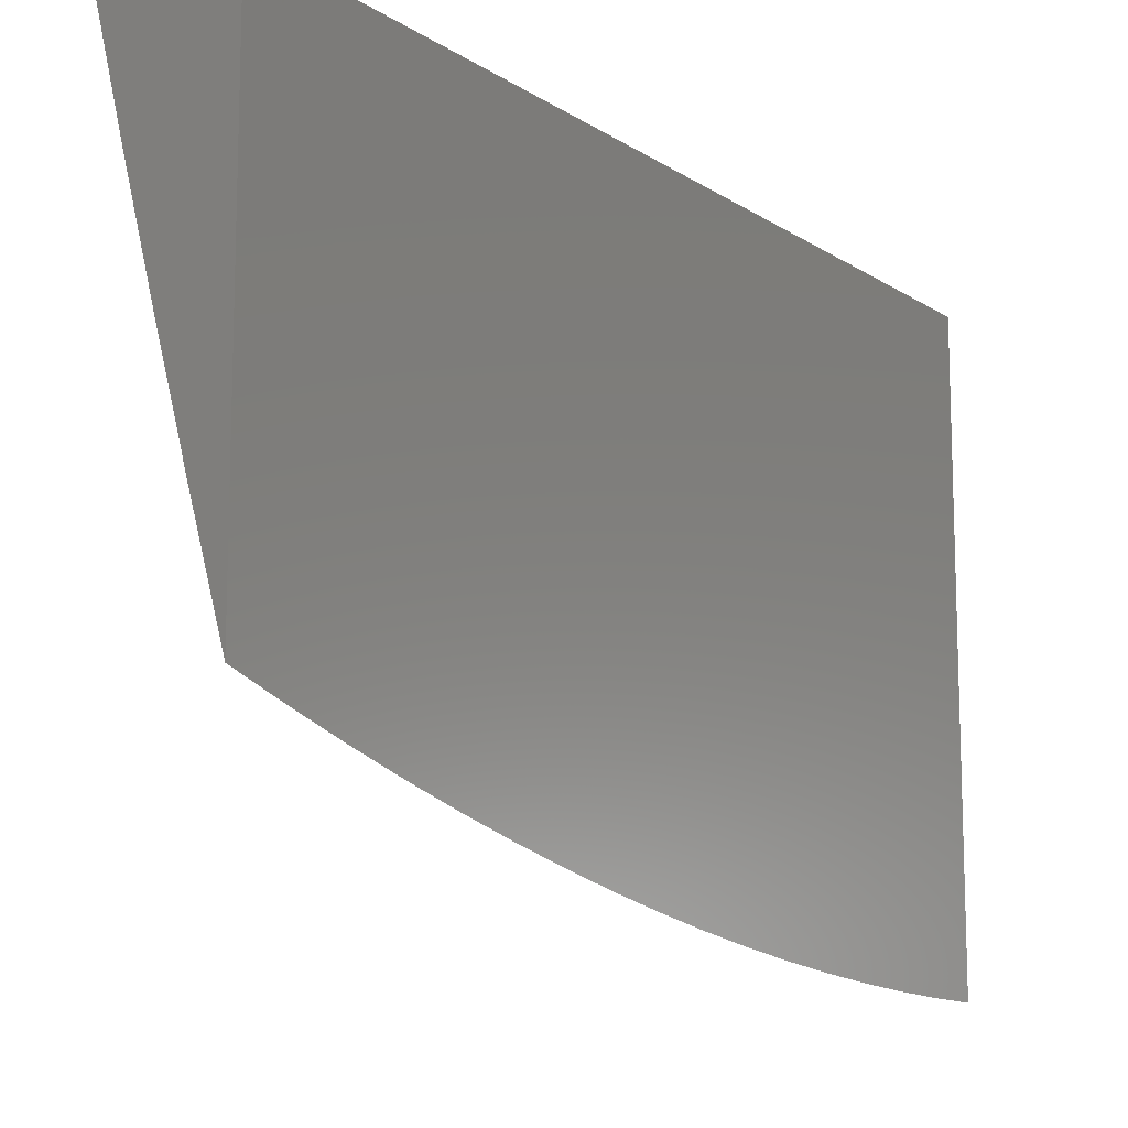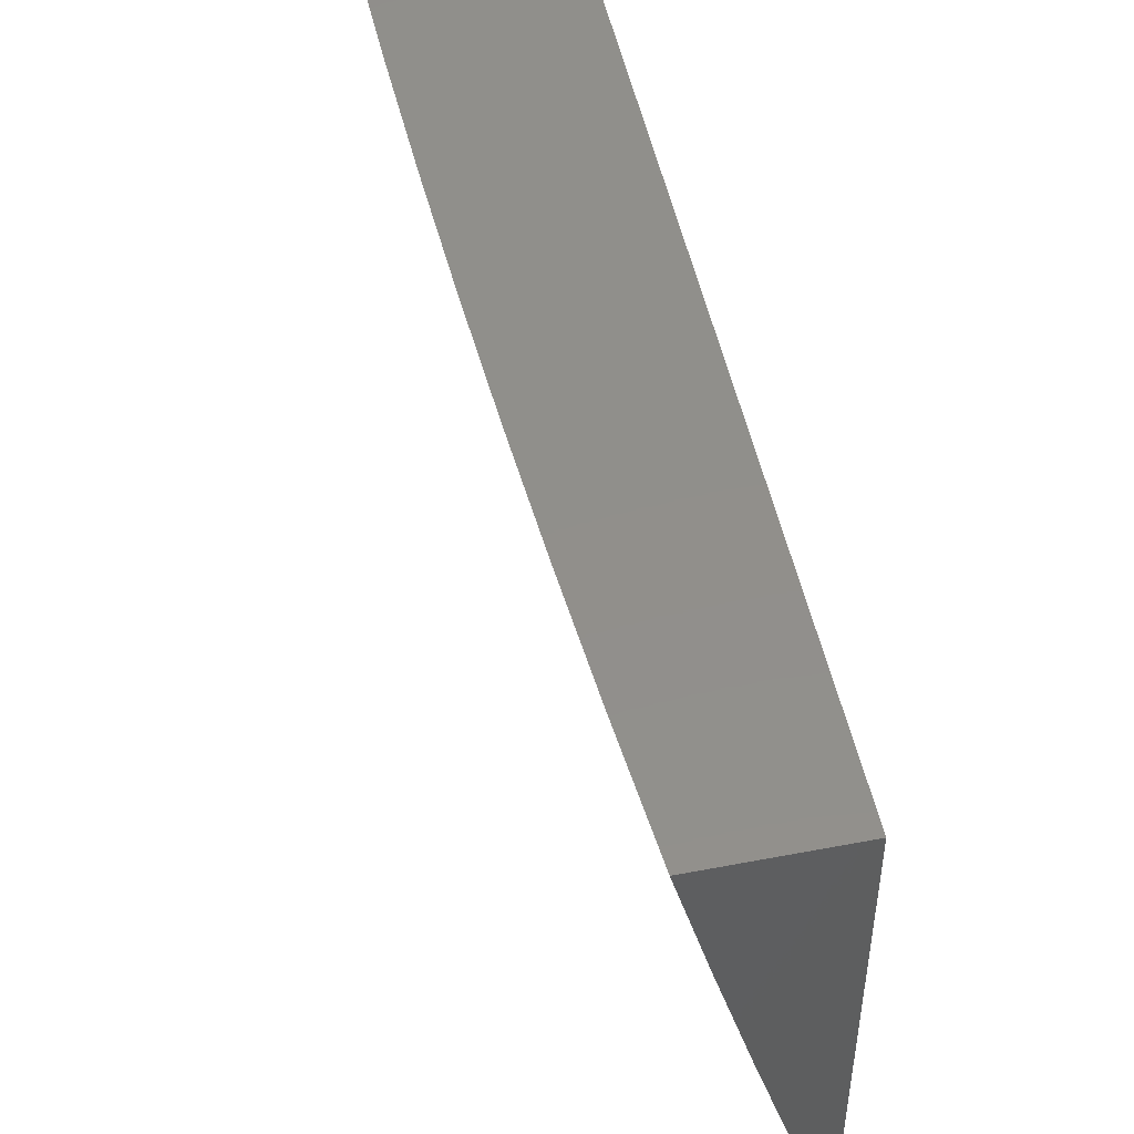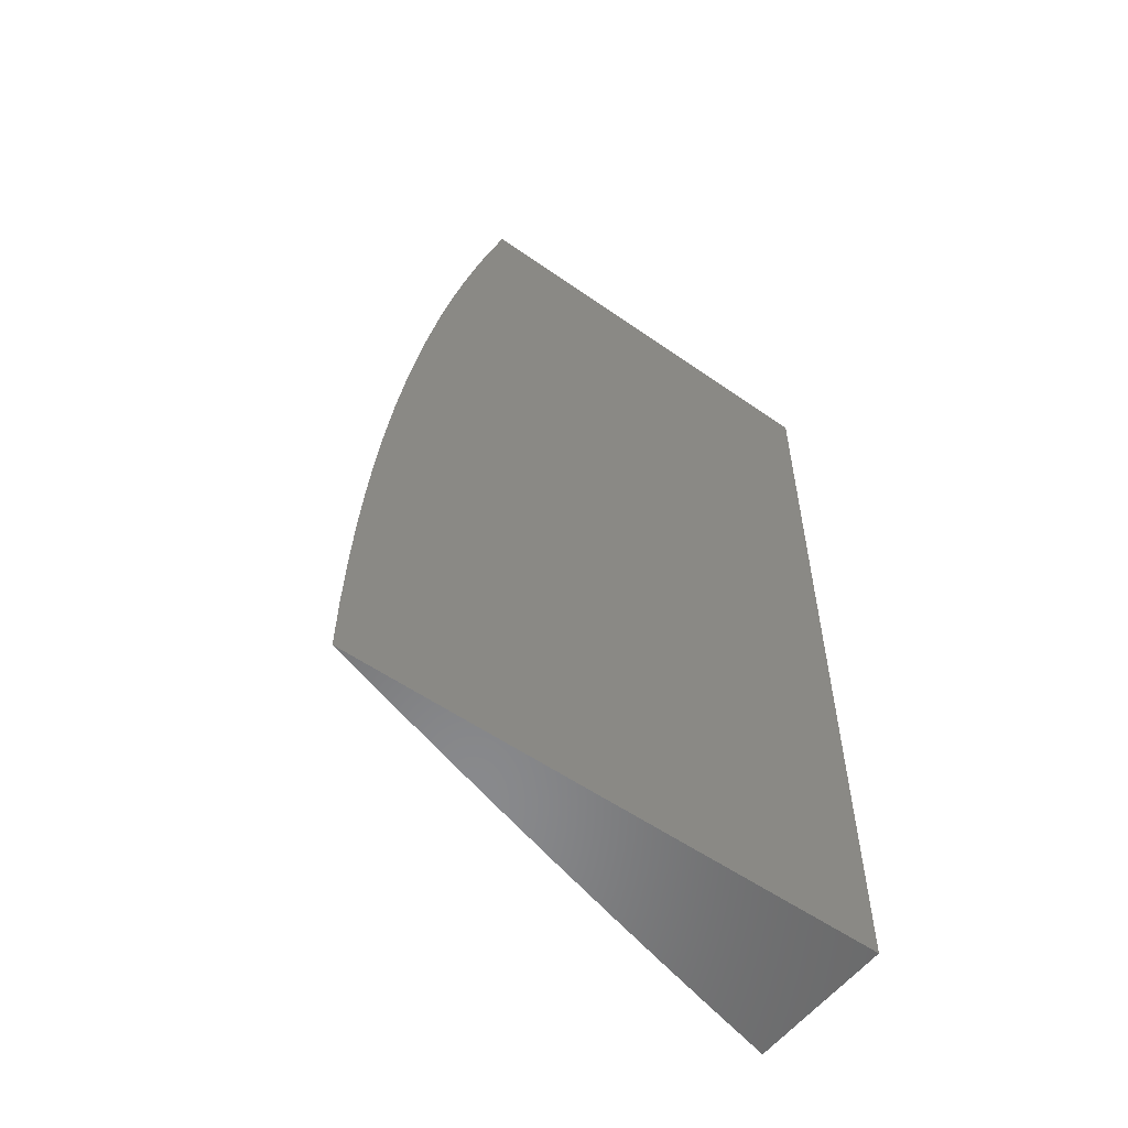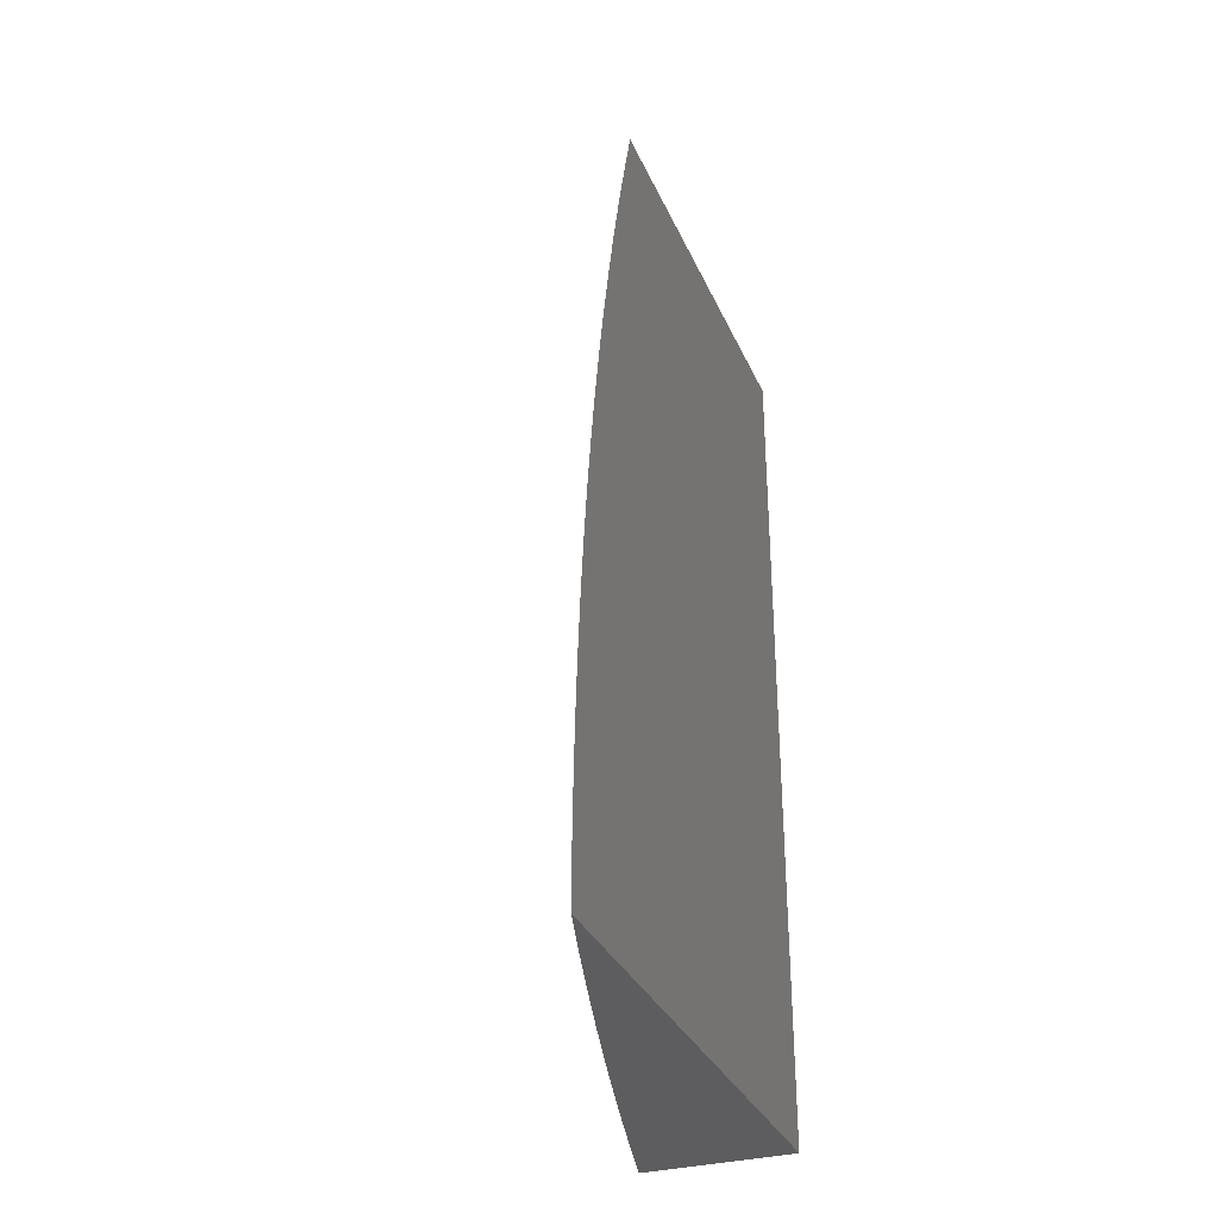
<metadata>
{"format":"stl","ext":"stl","renderer":"f3d","projection":"perspective","resolution":1024,"background":"white","views":[{"elev":-12.5,"azim":-145.7,"up":"+Z"},{"elev":50.2,"azim":168.1,"up":"+Z"},{"elev":-55.6,"azim":-126.4,"up":"+Y"},{"elev":-32.7,"azim":-158.8,"up":"+Y"}]}
</metadata>
<code>
# stl→obj: 264 verts, 524 faces
v 11.1 1 -3.12
v 11.13 1 -3
v 11.12 0.9461 -3.079
v 11.14 0.8753 -3
v 11.12 0.8822 -3.079
v 11.13 0.8184 -3.079
v 11.11 0.8169 -3.157
v 11.11 0.7533 -3.157
v 11.09 0.7519 -3.236
v 11.09 0.6885 -3.236
v 11.08 0.6879 -3.275
v 11.09 0.6247 -3.275
v 11.08 0.6241 -3.314
v 11.08 0.5611 -3.314
v 11.07 0.5605 -3.354
v 11.07 0.4978 -3.354
v 11.06 0.4972 -3.393
v 11.06 0.4346 -3.393
v 11.05 0.4342 -3.432
v 11.05 0.3717 -3.432
v 11.05 0.3715 -3.452
v 11.05 0.3093 -3.452
v 11.04 0.3092 -3.471
v 11.05 0.2473 -3.452
v 11.04 0.2471 -3.471
v 11.05 0.1852 -3.452
v 11.05 0.1851 -3.471
v 11.05 0.1235 -3.452
v 11.05 0.1234 -3.471
v 11.05 0.06159 -3.452
v 11.05 0.06156 -3.471
v 11.05 1.888e-34 -3.472
v 11.04 0.06152 -3.491
v 11.04 0.06149 -3.511
v 11.04 0.1232 -3.511
v 11.03 0.1231 -3.53
v 11.03 0.1848 -3.53
v 11.02 0.1847 -3.55
v 11.02 0.2466 -3.55
v 11.02 0.2464 -3.57
v 11.01 0.3083 -3.57
v 11.01 0.3082 -3.589
v 11.01 0.3704 -3.57
v 11.01 0.3702 -3.589
v 11.01 0.4326 -3.57
v 11 0.4323 -3.589
v 11.01 0.4949 -3.57
v 11 0.4946 -3.589
v 11 0.5055 -3.591
v 11 0.4427 -3.6
v 11 0.3798 -3.607
v 11 0.3166 -3.614
v 11 0.308 -3.609
v 11.01 0.2463 -3.589
v 11 0.2461 -3.609
v 11.01 0.1845 -3.589
v 11 0.1844 -3.609
v 11.01 0.1229 -3.589
v 11.01 0.1228 -3.609
v 11.01 0.06136 -3.589
v 11.01 0.06133 -3.609
v 11 0 -3.628
v 11 0.06337 -3.628
v 11.15 0.7504 -3
v 11.13 0.7547 -3.079
v 11.11 0.6899 -3.157
v 11.1 0.6253 -3.236
v 11.09 0.5617 -3.275
v 11.08 0.4983 -3.314
v 11.07 0.4351 -3.354
v 11.06 0.3721 -3.393
v 11.05 0.3095 -3.432
v 11.06 0.2474 -3.432
v 11.06 0.1853 -3.432
v 11.06 0.1235 -3.432
v 11.06 0.06162 -3.432
v 11.14 0.6911 -3.079
v 11.16 0.6255 -3
v 11.14 0.6277 -3.079
v 11.14 0.5643 -3.079
v 11.12 0.5633 -3.157
v 11.12 0.5002 -3.157
v 11.1 0.4992 -3.236
v 11.11 0.4364 -3.236
v 11.1 0.4359 -3.275
v 11.1 0.3731 -3.275
v 11.09 0.3728 -3.314
v 11.09 0.3104 -3.314
v 11.08 0.3101 -3.354
v 11.09 0.2483 -3.314
v 11.08 0.248 -3.354
v 11.09 0.1858 -3.314
v 11.08 0.1857 -3.354
v 11.09 0.124 -3.314
v 11.08 0.1238 -3.354
v 11.09 0.06181 -3.314
v 11.08 0.06175 -3.354
v 11.09 -5.034e-34 -3.315
v 11.07 -1.18e-34 -3.394
v 11.17 0.5005 -3
v 11.15 0.5011 -3.079
v 11.13 0.4372 -3.157
v 11.11 0.3735 -3.236
v 11.1 0.3107 -3.275
v 11.1 0.2485 -3.275
v 11.1 0.186 -3.275
v 11.1 0.1242 -3.275
v 11.1 0.06187 -3.275
v 11.15 0.438 -3.079
v 11.17 0.3754 -3
v 11.15 0.3748 -3.079
v 11.15 0.3122 -3.079
v 11.13 0.3116 -3.157
v 11.15 0.2498 -3.079
v 11.13 0.2493 -3.157
v 11.16 0.1869 -3.079
v 11.13 0.1866 -3.157
v 11.16 0.1249 -3.079
v 11.14 0.1246 -3.157
v 11.16 0.06216 -3.079
v 11.14 0.06205 -3.157
v 11.16 -7.158e-34 -3.079
v 11.14 -9.438e-34 -3.158
v 11.17 0.2503 -3
v 11.18 0.1252 -3
v 11.18 0 -3
v 11.11 0.06193 -3.236
v 11.11 -8.259e-34 -3.237
v 11.07 0.06168 -3.393
v 11.07 0.1237 -3.393
v 11.07 0.1855 -3.393
v 11.07 0.2477 -3.393
v 11.07 0.3098 -3.393
v 11.08 0.3724 -3.354
v 11.08 0.4355 -3.314
v 11.09 0.4987 -3.275
v 11.1 0.5622 -3.236
v 11.12 0.6265 -3.157
v 11.02 2.753e-34 -3.55
v 11.03 0.06146 -3.53
v 11.02 0.123 -3.55
v 11.02 0.1846 -3.57
v 11.02 0.06139 -3.57
v 11.02 0.06143 -3.55
v 11.02 0.123 -3.57
v 11 0.1267 -3.626
v 11 0.1901 -3.623
v 11 0.2534 -3.619
v 11 0.5573 -3.57
v 11 0.5681 -3.581
v 11 0.6199 -3.57
v 11 0.6306 -3.57
v 11.01 0.6202 -3.55
v 11 0.6829 -3.55
v 11.01 0.6833 -3.53
v 11 0.7461 -3.53
v 11.01 0.7465 -3.511
v 11.01 0.8095 -3.511
v 11.01 0.81 -3.491
v 11.01 0.8731 -3.491
v 11.01 0.8736 -3.471
v 11.01 0.9368 -3.471
v 11.01 0.9373 -3.452
v 11 1 -3.479
v 11.02 0.9378 -3.432
v 11.03 1 -3.36
v 11.03 0.9388 -3.393
v 11.04 0.9397 -3.354
v 11.04 0.8754 -3.393
v 11.05 0.8763 -3.354
v 11.04 0.8121 -3.393
v 11.05 0.8129 -3.354
v 11.05 0.7489 -3.393
v 11.06 0.7496 -3.354
v 11.05 0.6858 -3.393
v 11.06 0.6865 -3.354
v 11.05 0.6228 -3.393
v 11.06 0.6235 -3.354
v 11.06 0.56 -3.393
v 11 0.6928 -3.558
v 11 0.7547 -3.544
v 11 0.8091 -3.53
v 11 0.8165 -3.53
v 11 0.8726 -3.511
v 11 0.878 -3.514
v 11 0.9391 -3.497
v 11 0.9363 -3.491
v 11.05 0.9407 -3.314
v 11.07 1 -3.24
v 11.06 0.9416 -3.275
v 11.07 0.9425 -3.236
v 11.07 0.878 -3.275
v 11.08 0.8789 -3.236
v 11.07 0.8145 -3.275
v 11.08 0.8153 -3.236
v 11.08 0.7511 -3.275
v 11.1 0.9443 -3.157
v 11.1 0.8806 -3.157
v 11.06 0.8771 -3.314
v 11.06 0.8137 -3.314
v 11.07 0.7504 -3.314
v 11.07 0.6872 -3.314
v 11.02 0.8745 -3.432
v 11.03 0.8112 -3.432
v 11.03 0.7481 -3.432
v 11.04 0.6851 -3.432
v 11.04 0.6222 -3.432
v 11.05 0.5594 -3.432
v 11.05 0.4967 -3.432
v 11.02 0.874 -3.452
v 11.02 0.8108 -3.452
v 11.03 0.7477 -3.452
v 11.03 0.6847 -3.452
v 11.04 0.6219 -3.452
v 11.04 0.5591 -3.452
v 11.04 0.4965 -3.452
v 11.04 0.434 -3.452
v 11.02 0.8104 -3.471
v 11.02 0.7469 -3.491
v 11.01 0.6837 -3.511
v 11.01 0.6205 -3.53
v 11.01 0.5576 -3.55
v 11.02 0.7473 -3.471
v 11.03 0.6844 -3.471
v 11.03 0.6215 -3.471
v 11.03 0.5588 -3.471
v 11.04 0.4962 -3.471
v 11.04 0.4337 -3.471
v 11.04 0.3713 -3.471
v 11.02 0.684 -3.491
v 11.02 0.6209 -3.511
v 11.02 0.5579 -3.53
v 11.01 0.4952 -3.55
v 11.02 0.6212 -3.491
v 11.03 0.5585 -3.491
v 11.03 0.496 -3.491
v 11.03 0.4335 -3.491
v 11.04 0.3711 -3.491
v 11.04 0.309 -3.491
v 11.02 0.5582 -3.511
v 11.02 0.4954 -3.53
v 11.02 0.4328 -3.55
v 11.02 0.4957 -3.511
v 11.03 0.4333 -3.511
v 11.03 0.3709 -3.511
v 11.03 0.3088 -3.511
v 11.04 0.247 -3.491
v 11.13 0.3741 -3.157
v 11.11 0.311 -3.236
v 11.11 0.2488 -3.236
v 11.11 0.1862 -3.236
v 11.11 0.1243 -3.236
v 11.02 0.433 -3.53
v 11.02 0.3706 -3.55
v 11.02 0.3708 -3.53
v 11.03 0.3087 -3.53
v 11.03 0.2469 -3.511
v 11.04 0.185 -3.491
v 11.02 0.3085 -3.55
v 11.03 0.2467 -3.53
v 11.03 0.1849 -3.511
v 11.04 0.1233 -3.491
v 11 0 -3
v 11 1 -3
f 1 2 3
f 3 2 4
f 3 4 5
f 5 4 6
f 5 6 7
f 7 6 8
f 7 8 9
f 9 8 10
f 9 10 11
f 11 10 12
f 11 12 13
f 13 12 14
f 13 14 15
f 15 14 16
f 15 16 17
f 17 16 18
f 17 18 19
f 19 18 20
f 19 20 21
f 21 20 22
f 21 22 23
f 23 22 24
f 23 24 25
f 25 24 26
f 25 26 27
f 27 26 28
f 27 28 29
f 29 28 30
f 29 30 31
f 31 30 32
f 31 32 33
f 33 32 34
f 33 34 35
f 35 34 36
f 35 36 37
f 37 36 38
f 37 38 39
f 39 38 40
f 39 40 41
f 41 40 42
f 41 42 43
f 43 42 44
f 43 44 45
f 45 44 46
f 45 46 47
f 47 46 48
f 47 48 49
f 49 48 50
f 50 48 46
f 50 46 51
f 51 46 44
f 51 44 52
f 52 44 42
f 52 42 53
f 53 42 54
f 53 54 55
f 55 54 56
f 55 56 57
f 57 56 58
f 57 58 59
f 59 58 60
f 59 60 61
f 61 60 62
f 61 62 63
f 4 64 6
f 6 64 65
f 6 65 8
f 8 65 66
f 8 66 10
f 10 66 67
f 10 67 12
f 12 67 68
f 12 68 14
f 14 68 69
f 14 69 16
f 16 69 70
f 16 70 18
f 18 70 71
f 18 71 20
f 20 71 72
f 20 72 22
f 22 72 73
f 22 73 24
f 24 73 74
f 24 74 26
f 26 74 75
f 26 75 28
f 28 75 76
f 28 76 30
f 30 76 32
f 65 64 77
f 77 64 78
f 77 78 79
f 79 78 80
f 79 80 81
f 81 80 82
f 81 82 83
f 83 82 84
f 83 84 85
f 85 84 86
f 85 86 87
f 87 86 88
f 87 88 89
f 89 88 90
f 89 90 91
f 91 90 92
f 91 92 93
f 93 92 94
f 93 94 95
f 95 94 96
f 95 96 97
f 97 96 98
f 97 98 99
f 78 100 80
f 80 100 101
f 80 101 82
f 82 101 102
f 82 102 84
f 84 102 103
f 84 103 86
f 86 103 104
f 86 104 88
f 88 104 105
f 88 105 90
f 90 105 106
f 90 106 92
f 92 106 107
f 92 107 94
f 94 107 108
f 94 108 96
f 96 108 98
f 101 100 109
f 109 100 110
f 109 110 111
f 111 110 112
f 111 112 113
f 113 112 114
f 113 114 115
f 115 114 116
f 115 116 117
f 117 116 118
f 117 118 119
f 119 118 120
f 119 120 121
f 121 120 122
f 121 122 123
f 110 124 112
f 112 124 114
f 114 124 116
f 116 124 125
f 116 125 118
f 118 125 120
f 125 126 120
f 120 126 122
f 121 123 127
f 127 123 128
f 127 128 108
f 108 128 98
f 32 76 99
f 99 76 129
f 99 129 97
f 97 129 130
f 97 130 95
f 95 130 131
f 95 131 93
f 93 131 132
f 93 132 91
f 91 132 133
f 91 133 89
f 89 133 134
f 89 134 87
f 87 134 135
f 87 135 85
f 85 135 136
f 85 136 83
f 83 136 137
f 83 137 81
f 81 137 138
f 81 138 79
f 79 138 77
f 32 139 34
f 34 139 140
f 34 140 36
f 36 140 141
f 36 141 38
f 38 141 142
f 38 142 40
f 40 142 54
f 40 54 42
f 62 60 139
f 139 60 143
f 139 143 144
f 144 143 145
f 144 145 141
f 141 145 142
f 61 63 59
f 59 63 146
f 59 146 57
f 57 146 147
f 57 147 55
f 55 147 148
f 55 148 53
f 53 148 52
f 47 49 149
f 149 49 150
f 149 150 151
f 151 150 152
f 151 152 153
f 153 152 154
f 153 154 155
f 155 154 156
f 155 156 157
f 157 156 158
f 157 158 159
f 159 158 160
f 159 160 161
f 161 160 162
f 161 162 163
f 163 162 164
f 163 164 165
f 165 164 166
f 165 166 167
f 167 166 168
f 167 168 169
f 169 168 170
f 169 170 171
f 171 170 172
f 171 172 173
f 173 172 174
f 173 174 175
f 175 174 176
f 175 176 177
f 177 176 178
f 177 178 179
f 179 178 15
f 179 15 17
f 152 180 154
f 154 180 156
f 180 181 156
f 156 181 182
f 156 182 158
f 158 182 183
f 158 183 184
f 184 183 185
f 184 185 160
f 160 185 186
f 160 186 187
f 187 186 164
f 187 164 162
f 181 183 182
f 168 166 188
f 188 166 189
f 188 189 190
f 190 189 191
f 190 191 192
f 192 191 193
f 192 193 194
f 194 193 195
f 194 195 196
f 196 195 9
f 196 9 11
f 191 189 197
f 197 189 1
f 197 1 3
f 193 191 197
f 197 3 198
f 198 3 5
f 198 5 7
f 170 168 188
f 188 190 199
f 199 190 192
f 199 192 200
f 200 192 194
f 200 194 201
f 201 194 196
f 201 196 202
f 202 196 11
f 202 11 13
f 165 167 203
f 203 167 169
f 203 169 204
f 204 169 171
f 204 171 205
f 205 171 173
f 205 173 206
f 206 173 175
f 206 175 207
f 207 175 177
f 207 177 208
f 208 177 179
f 208 179 209
f 209 179 17
f 209 17 19
f 163 165 210
f 210 165 203
f 210 203 211
f 211 203 204
f 211 204 212
f 212 204 205
f 212 205 213
f 213 205 206
f 213 206 214
f 214 206 207
f 214 207 215
f 215 207 208
f 215 208 216
f 216 208 209
f 216 209 217
f 217 209 19
f 217 19 21
f 160 187 162
f 7 195 198
f 198 195 193
f 198 193 197
f 195 7 9
f 200 172 199
f 199 172 170
f 199 170 188
f 172 200 174
f 174 200 201
f 174 201 176
f 176 201 202
f 176 202 178
f 178 202 13
f 178 13 15
f 211 218 210
f 210 218 161
f 210 161 163
f 161 218 159
f 159 218 219
f 159 219 157
f 157 219 220
f 157 220 155
f 155 220 221
f 155 221 153
f 153 221 222
f 153 222 149
f 149 222 47
f 218 211 223
f 223 211 212
f 223 212 224
f 224 212 213
f 224 213 225
f 225 213 214
f 225 214 226
f 226 214 215
f 226 215 227
f 227 215 216
f 227 216 228
f 228 216 217
f 228 217 229
f 229 217 21
f 229 21 23
f 184 160 158
f 65 77 66
f 66 77 138
f 66 138 67
f 67 138 137
f 67 137 68
f 68 137 136
f 68 136 69
f 69 136 135
f 69 135 70
f 70 135 134
f 70 134 71
f 71 134 133
f 71 133 72
f 72 133 132
f 72 132 73
f 73 132 131
f 73 131 74
f 74 131 130
f 74 130 75
f 75 130 129
f 75 129 76
f 224 230 223
f 223 230 219
f 223 219 218
f 219 230 220
f 220 230 231
f 220 231 221
f 221 231 232
f 221 232 222
f 222 232 233
f 222 233 47
f 47 233 45
f 230 224 234
f 234 224 225
f 234 225 235
f 235 225 226
f 235 226 236
f 236 226 227
f 236 227 237
f 237 227 228
f 237 228 238
f 238 228 229
f 238 229 239
f 239 229 23
f 239 23 25
f 235 240 234
f 234 240 231
f 234 231 230
f 231 240 232
f 232 240 241
f 232 241 233
f 233 241 242
f 233 242 45
f 45 242 43
f 240 235 243
f 243 235 236
f 243 236 244
f 244 236 237
f 244 237 245
f 245 237 238
f 245 238 246
f 246 238 239
f 246 239 247
f 247 239 25
f 247 25 27
f 151 153 149
f 101 109 102
f 102 109 248
f 102 248 103
f 103 248 249
f 103 249 104
f 104 249 250
f 104 250 105
f 105 250 251
f 105 251 106
f 106 251 252
f 106 252 107
f 107 252 127
f 107 127 108
f 244 253 243
f 243 253 241
f 243 241 240
f 241 253 242
f 242 253 254
f 242 254 43
f 43 254 41
f 253 244 255
f 255 244 245
f 255 245 256
f 256 245 246
f 256 246 257
f 257 246 247
f 257 247 258
f 258 247 27
f 258 27 29
f 111 113 248
f 248 113 249
f 250 249 115
f 115 249 113
f 256 259 255
f 255 259 254
f 255 254 253
f 39 41 259
f 259 41 254
f 259 256 260
f 260 256 257
f 260 257 261
f 261 257 258
f 261 258 262
f 262 258 29
f 262 29 31
f 109 111 248
f 250 115 117
f 250 117 251
f 251 117 119
f 251 119 252
f 252 119 121
f 252 121 127
f 261 37 260
f 260 37 39
f 260 39 259
f 37 261 35
f 35 261 262
f 35 262 33
f 33 262 31
f 54 142 56
f 56 142 145
f 56 145 58
f 58 145 143
f 58 143 60
f 139 144 140
f 140 144 141
f 62 139 263
f 263 139 32
f 263 32 99
f 99 98 263
f 263 98 128
f 263 128 123
f 123 122 263
f 263 122 126
f 126 125 263
f 263 125 124
f 263 124 110
f 110 100 263
f 263 100 78
f 263 78 64
f 263 64 264
f 264 64 4
f 264 4 2
f 164 186 264
f 264 186 185
f 264 185 183
f 183 181 264
f 264 181 180
f 264 180 263
f 263 180 152
f 263 152 150
f 150 49 263
f 263 49 50
f 263 50 51
f 51 52 263
f 263 52 148
f 263 148 147
f 147 146 263
f 263 146 63
f 263 63 62
f 2 1 264
f 264 1 189
f 264 189 166
f 166 164 264

</code>
